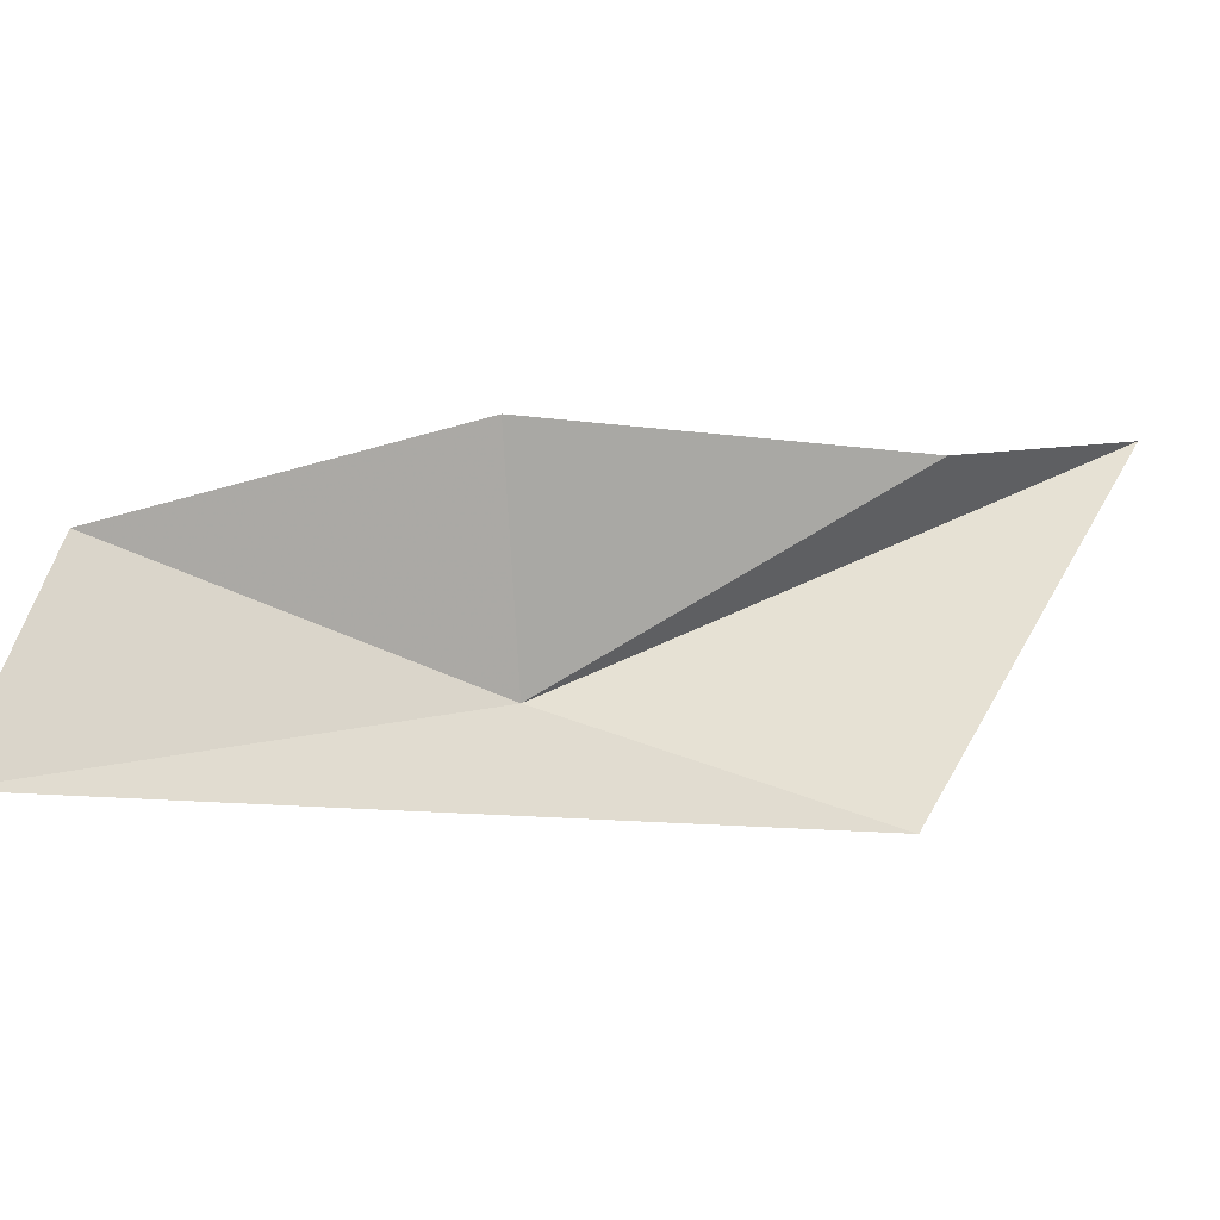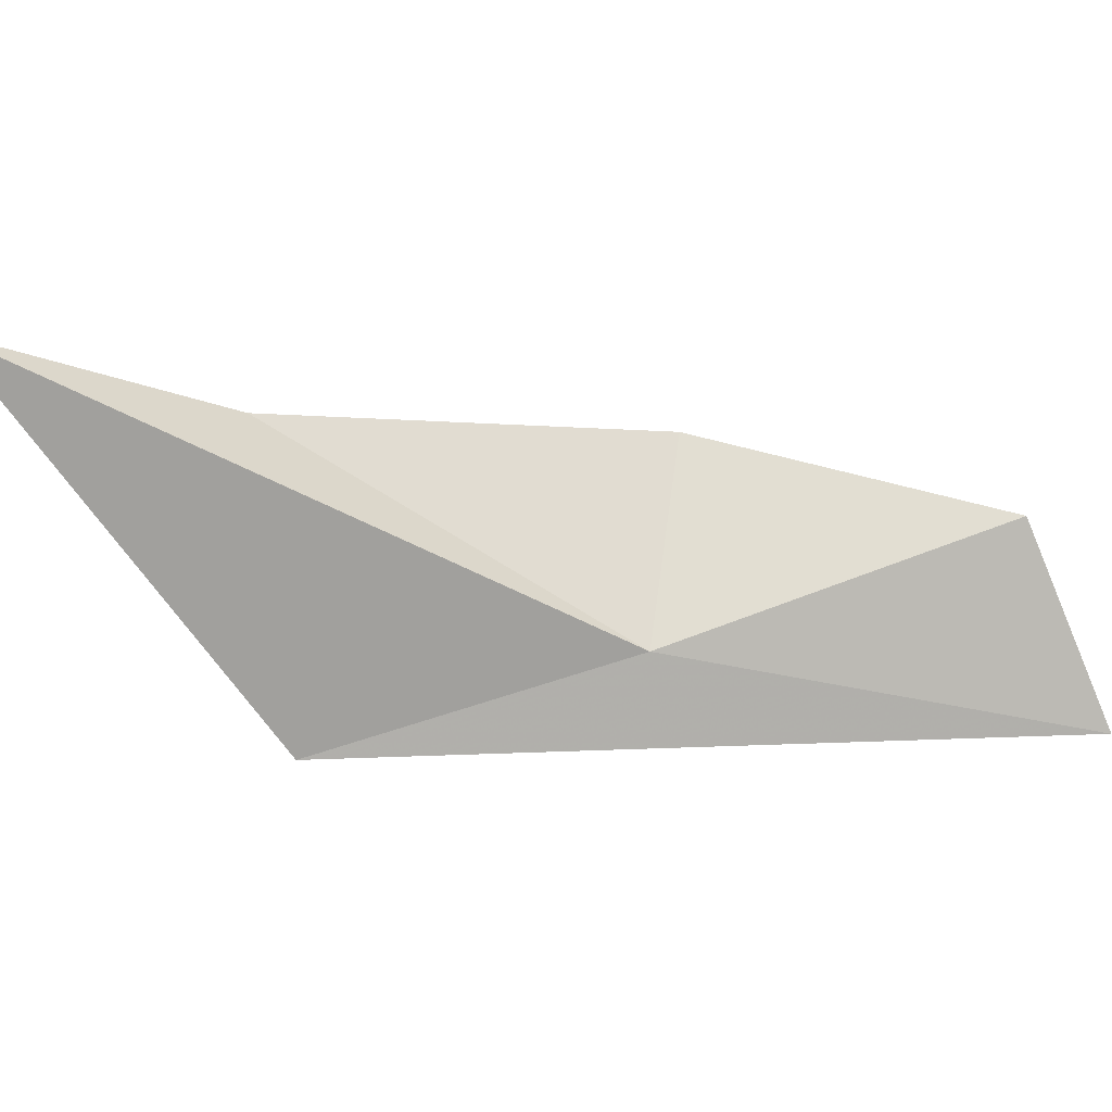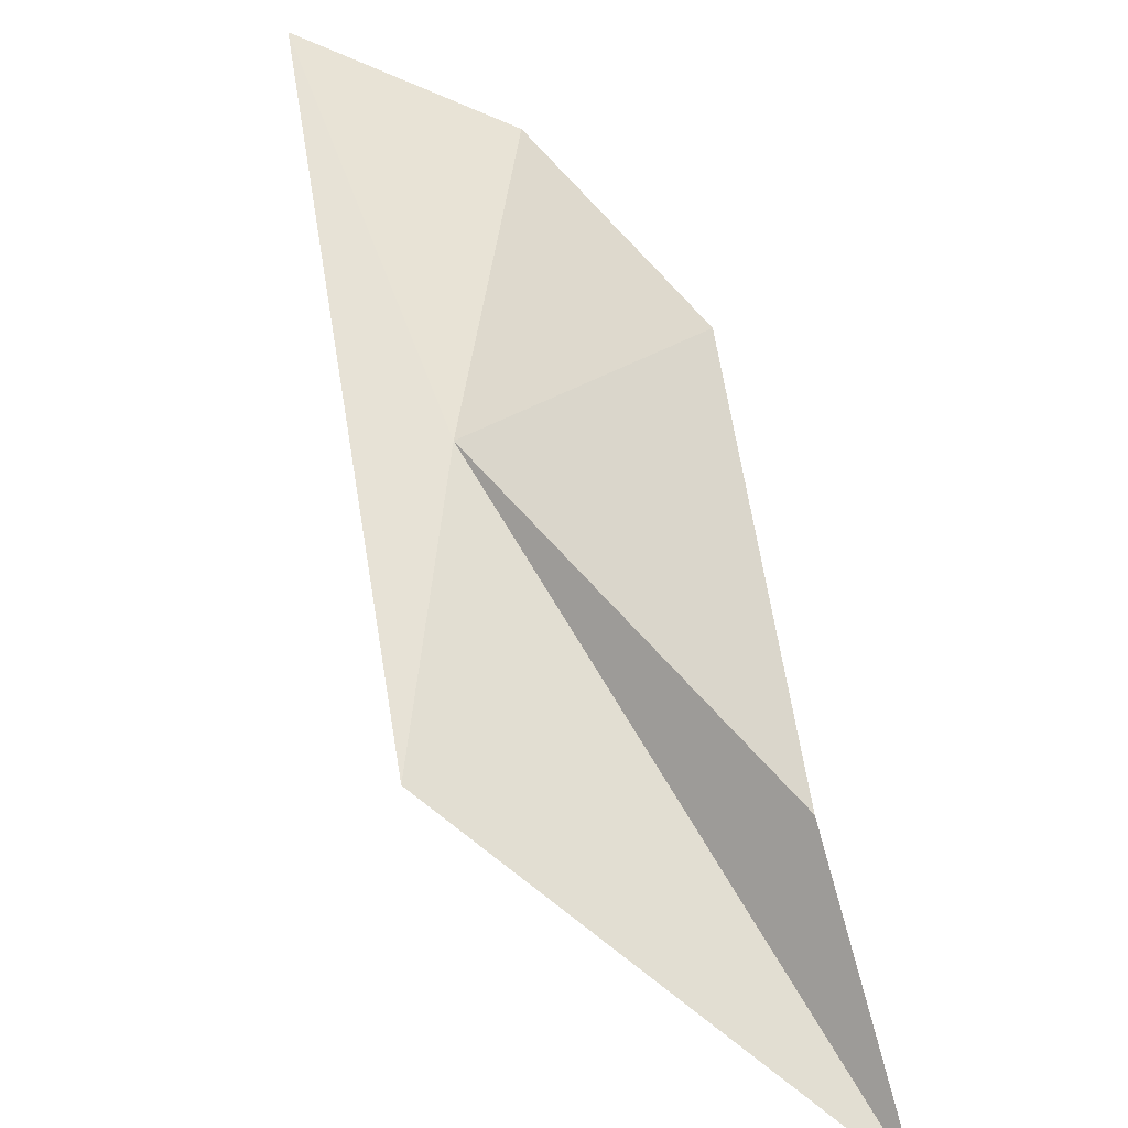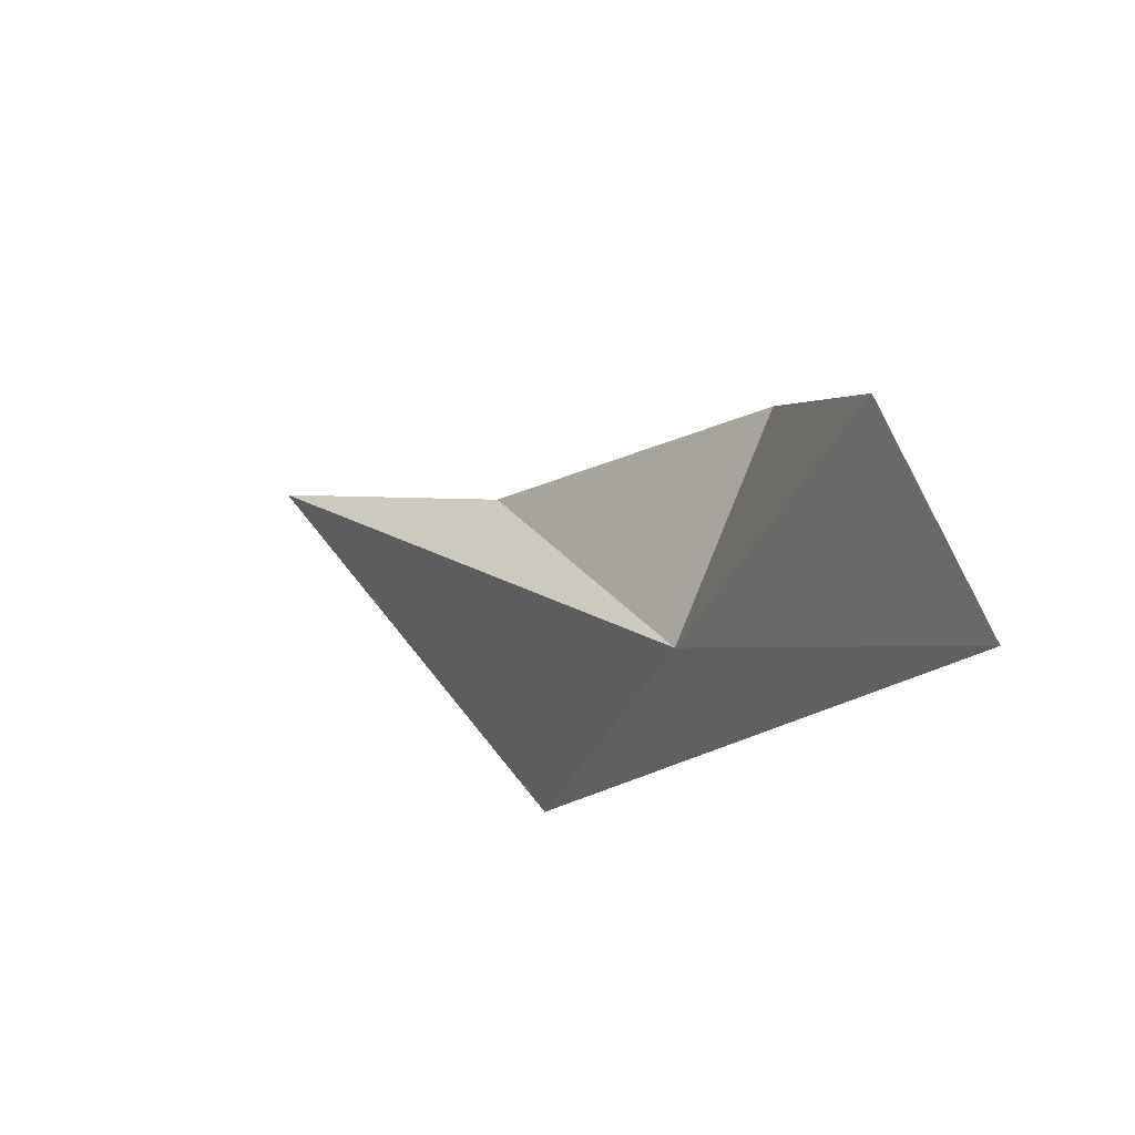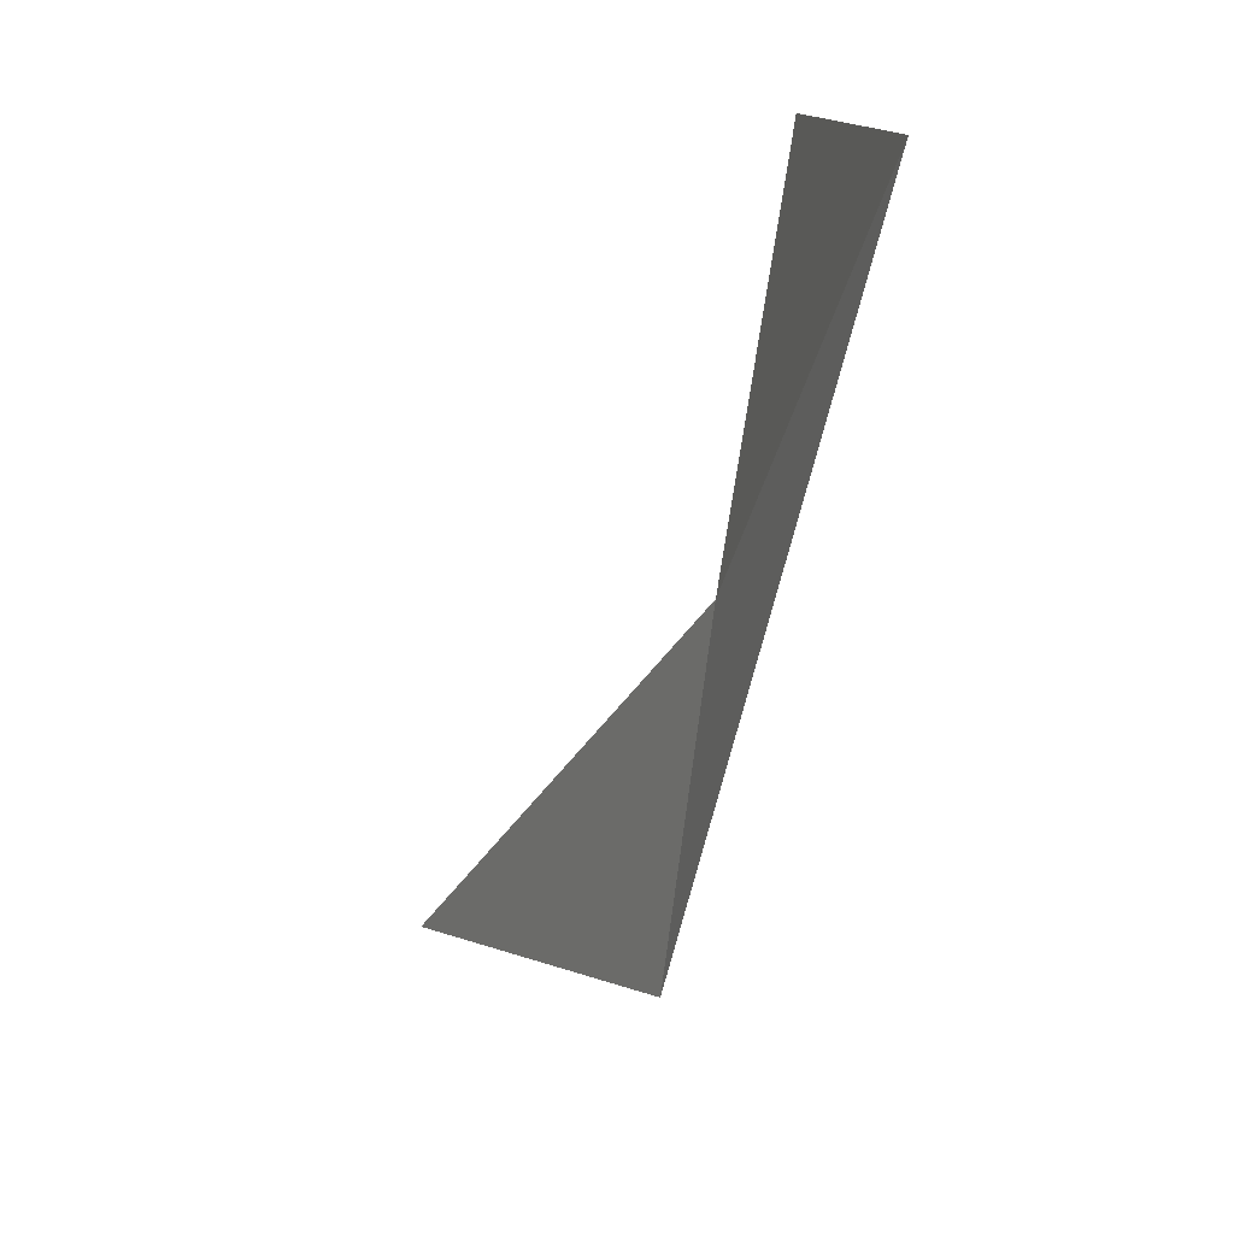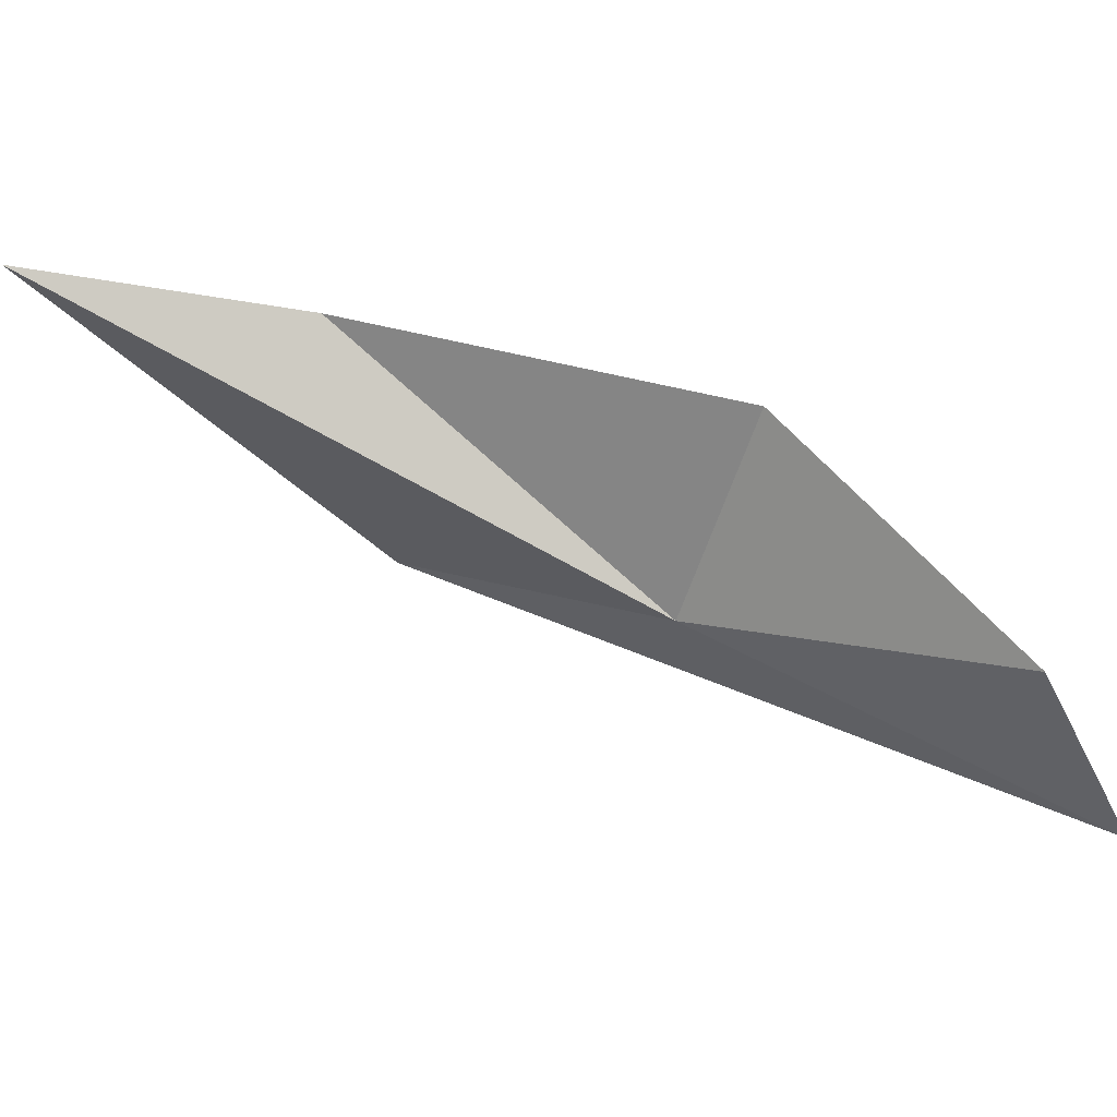
<metadata>
{"format":"obj","ext":"obj","renderer":"f3d","projection":"perspective","resolution":1024,"background":"white","views":[{"elev":-6.8,"azim":20.1,"up":"+Y"},{"elev":-4.2,"azim":-146.8,"up":"+Y"},{"elev":19.9,"azim":75.9,"up":"+Z"},{"elev":-13.1,"azim":-77.9,"up":"+Y"},{"elev":-54.4,"azim":-64.8,"up":"+Y"},{"elev":43.0,"azim":-113.1,"up":"+Y"}]}
</metadata>
<code>
v 10.8 -4.947 41.1
v 17.3 -0.7153 33.37
v 15.43 -1.501 37.49
v 15.16 -6.528 38.33
v 11.08 -1.556 42.46
v 5.484 -6.145 45.61
v 6.213 -2.947 44.23
f 1 2 3
f 1 4 2
f 1 3 5
f 1 5 7
f 1 7 6
f 1 6 4

</code>
